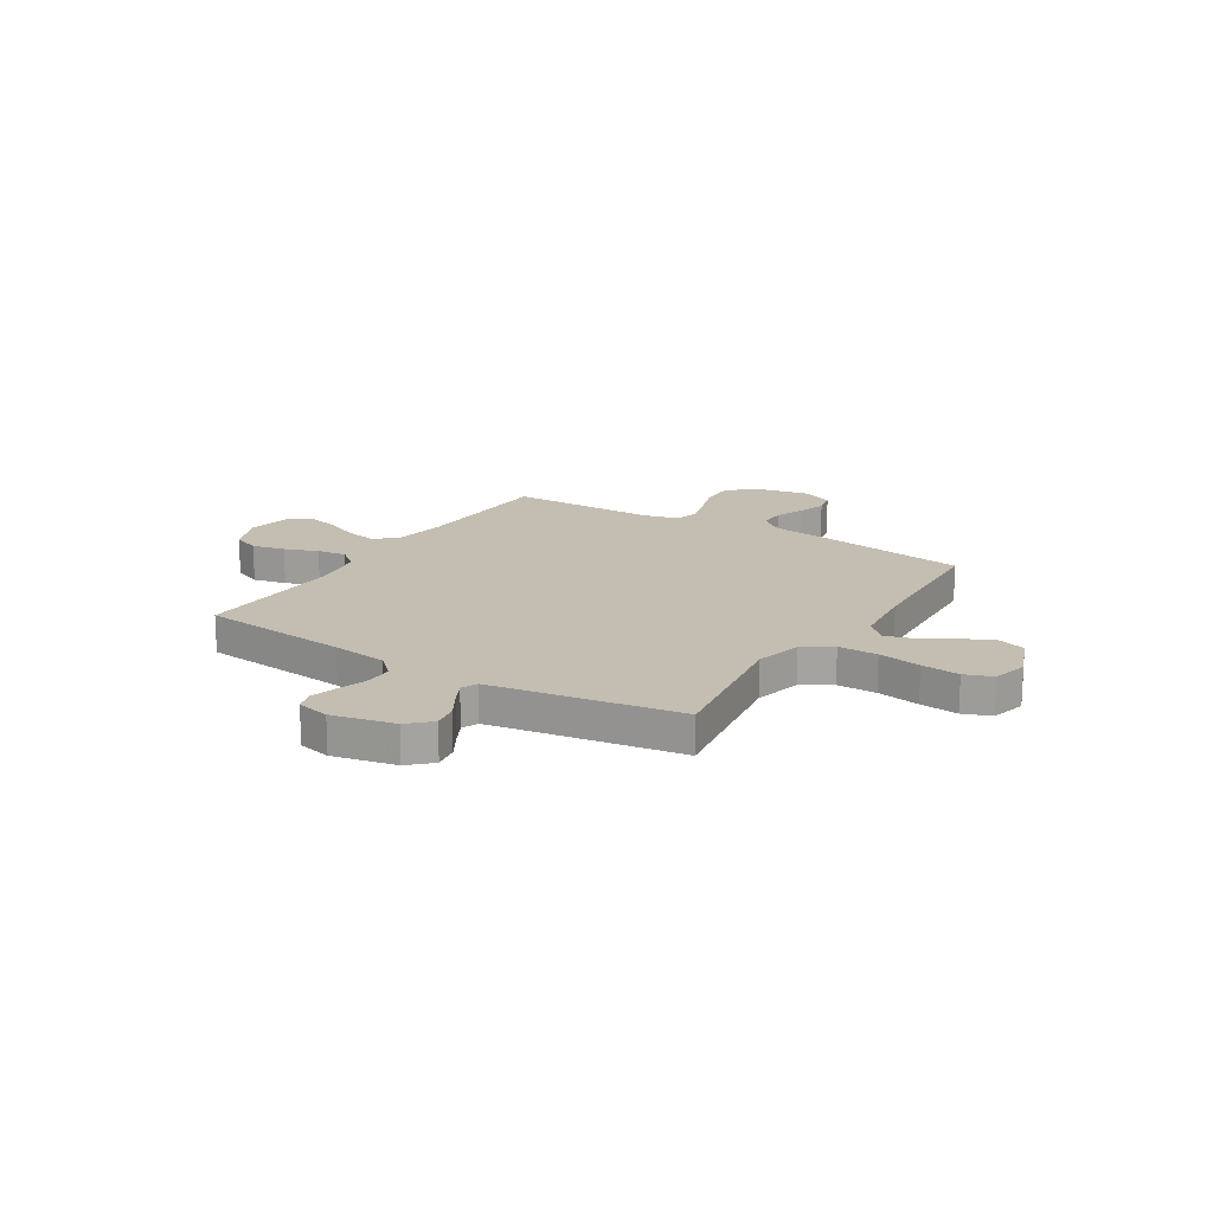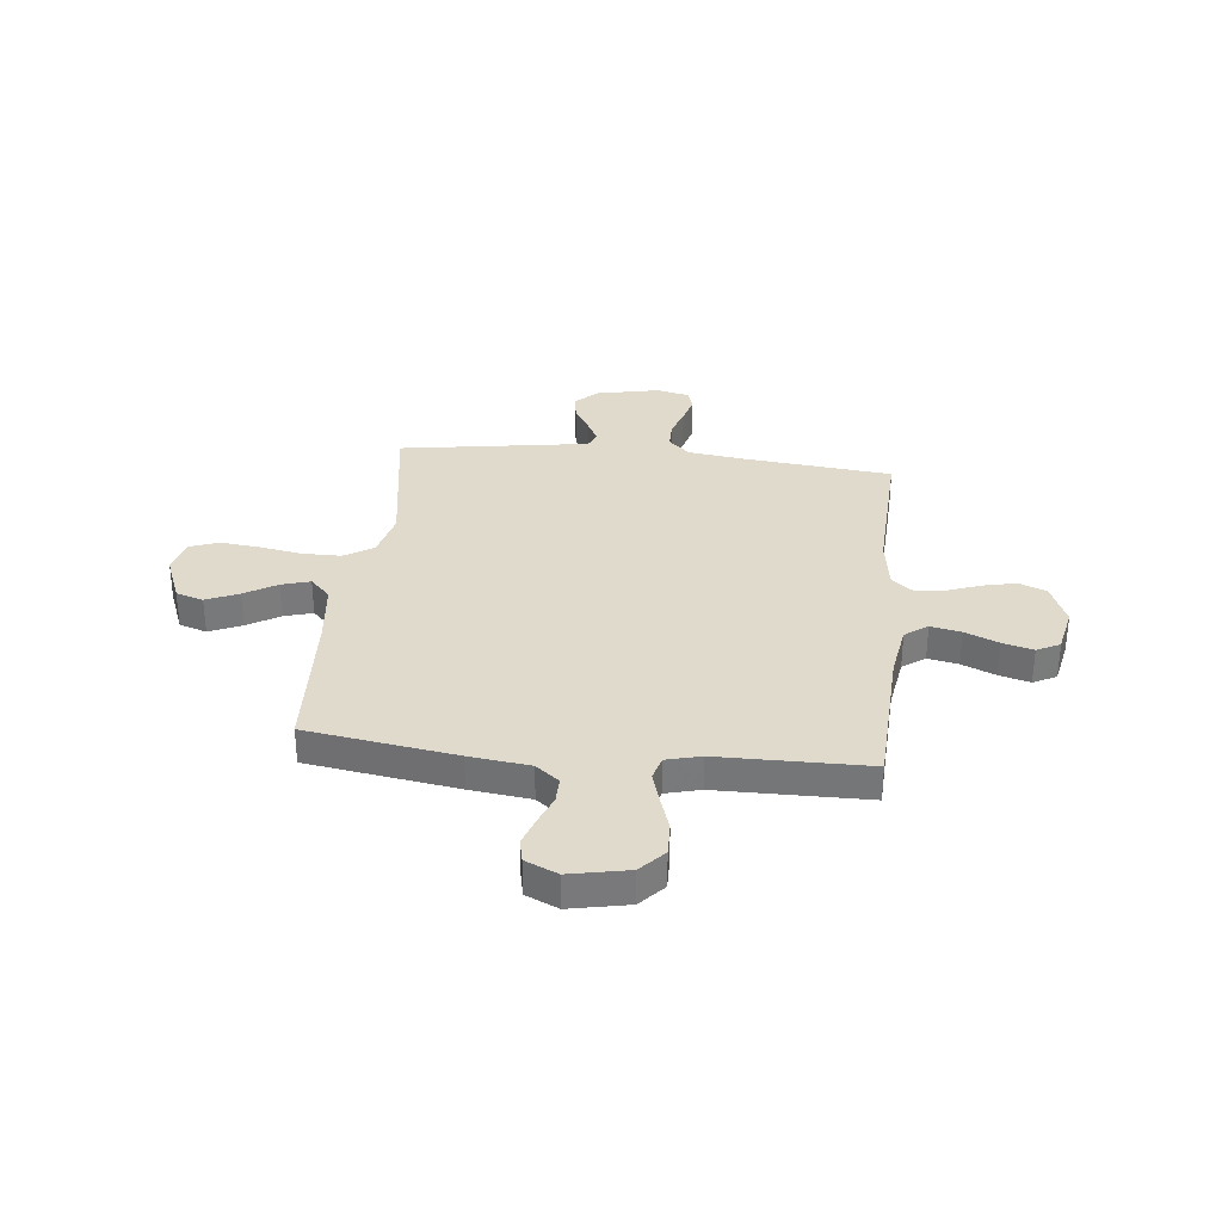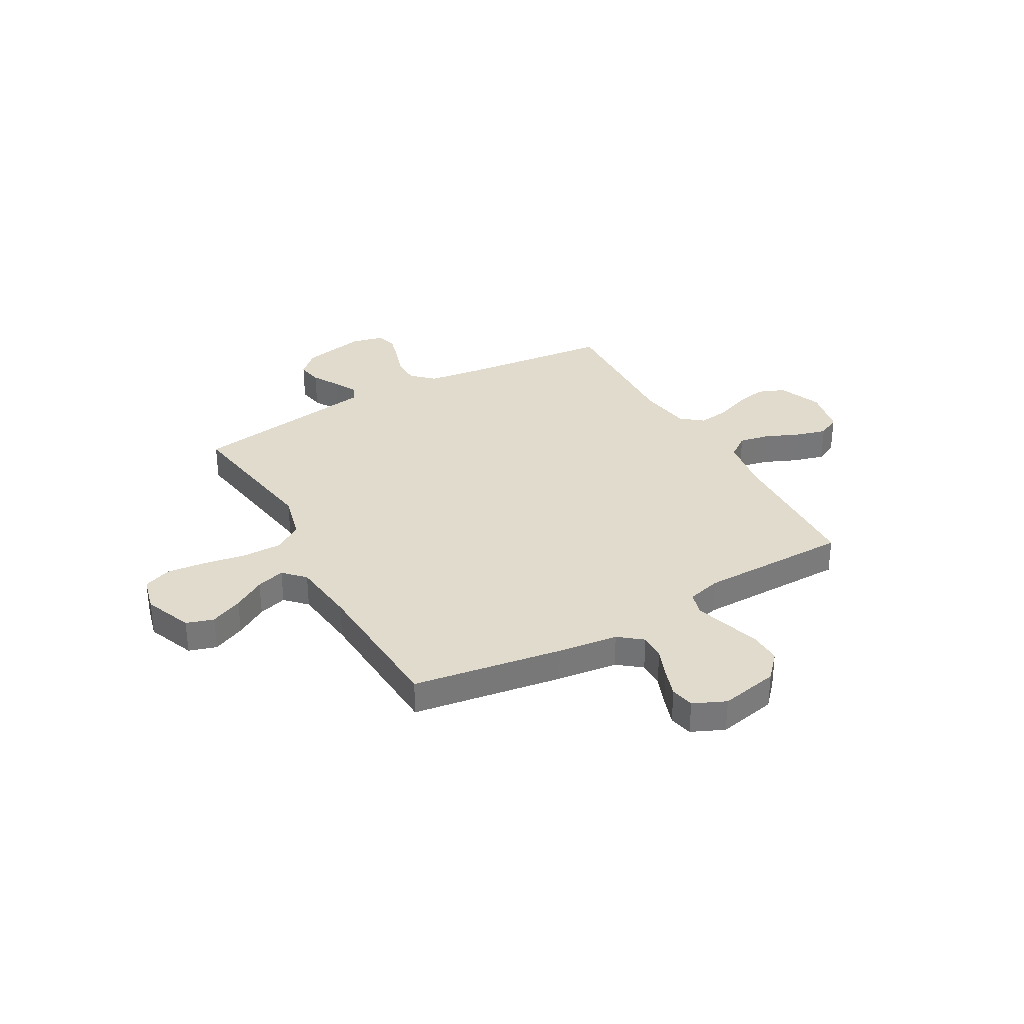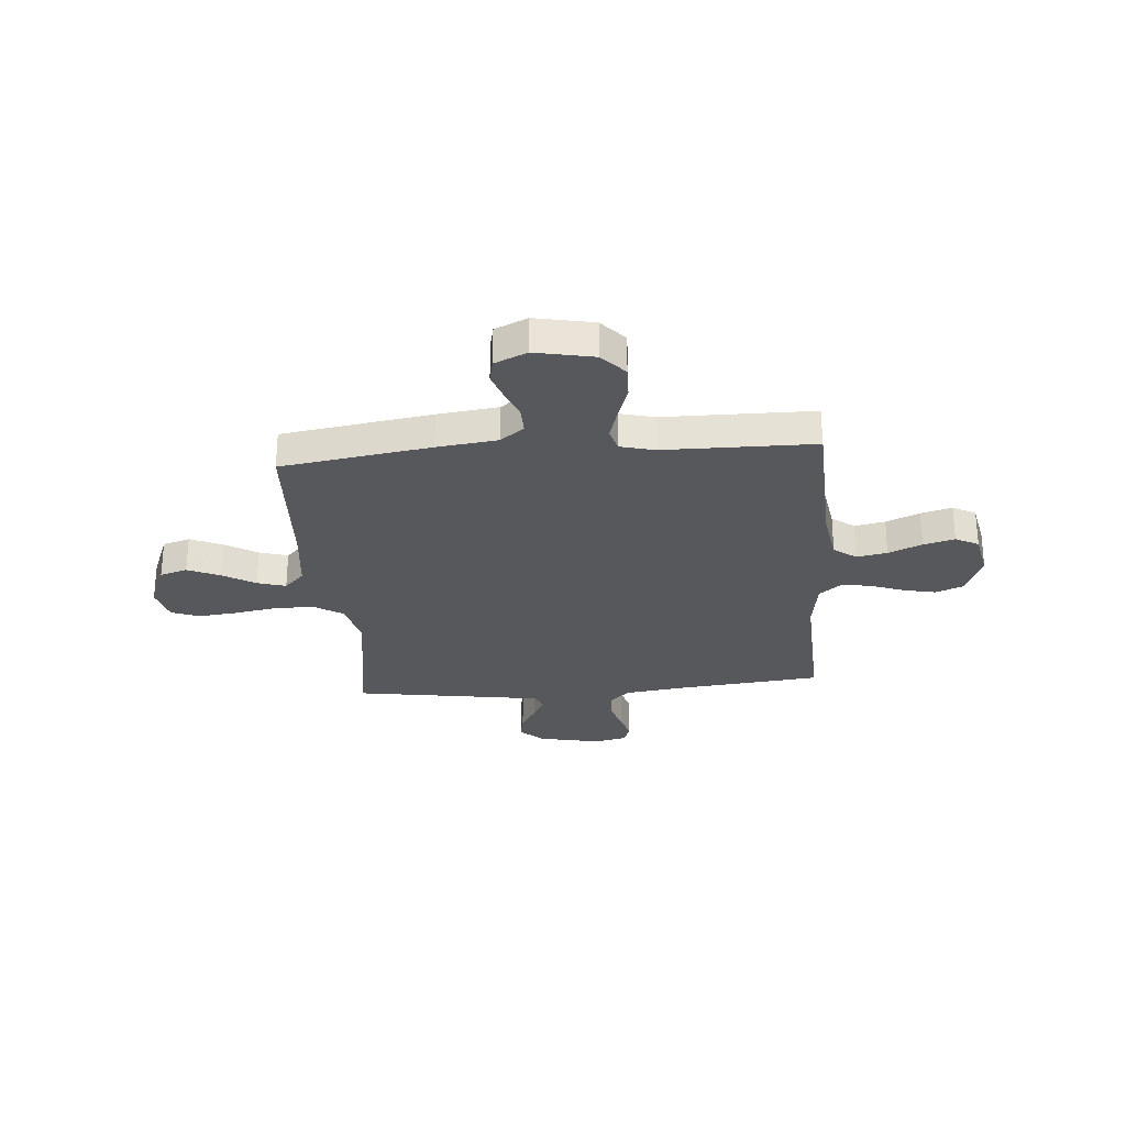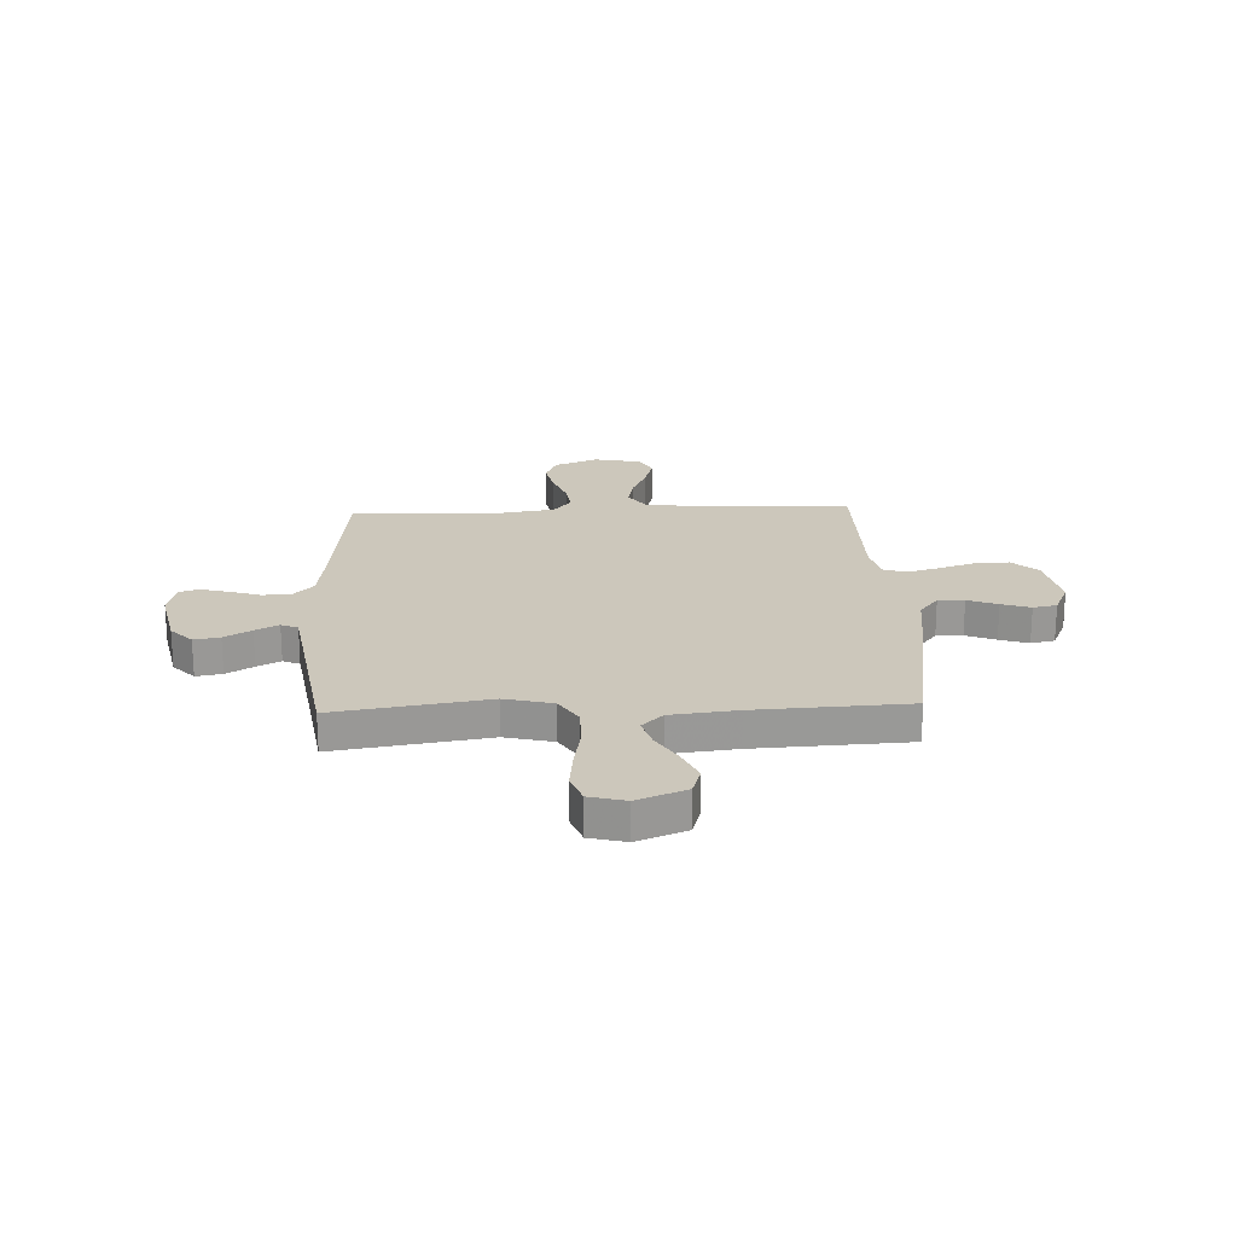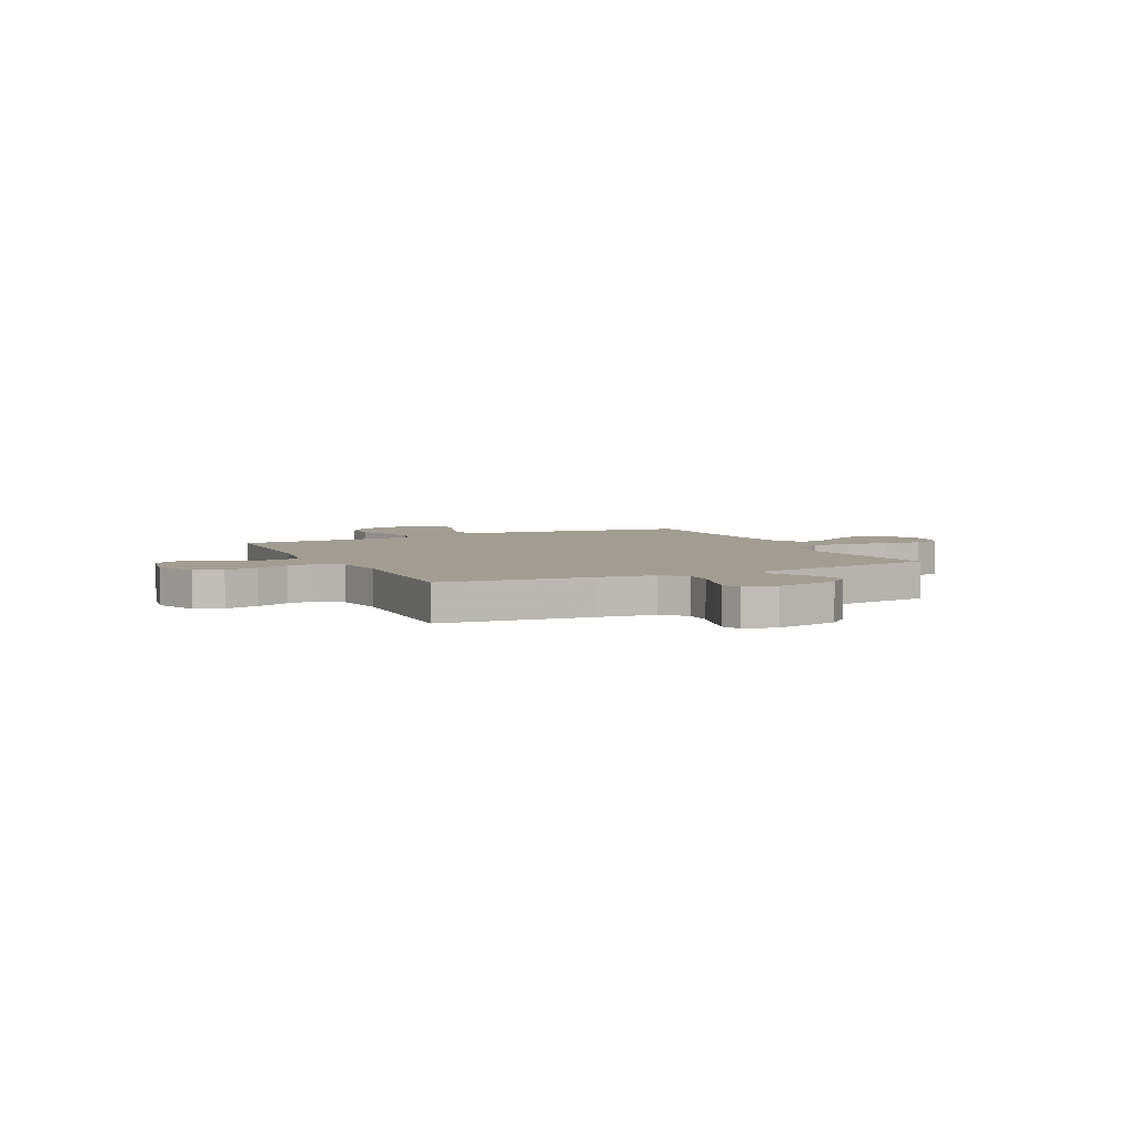
<metadata>
{"format":"obj","ext":"obj","renderer":"f3d","projection":"perspective","resolution":1024,"background":"white","views":[{"elev":17.2,"azim":-148.0,"up":"+Y"},{"elev":32.5,"azim":6.2,"up":"+Y"},{"elev":33.2,"azim":-29.3,"up":"+Y"},{"elev":-27.9,"azim":4.7,"up":"+Y"},{"elev":21.6,"azim":-92.3,"up":"+Y"},{"elev":4.9,"azim":154.1,"up":"+Y"}]}
</metadata>
<code>
v -0.5 0.07 -0.5
v -0.453 0.07 -0.2
v -0.476 0.07 -0.106
v -0.534 0.07 -0.069
v -0.613 0.07 -0.069
v -0.699 0.07 -0.084
v -0.776 0.07 -0.092
v -0.832 0.07 -0.071
v -0.85 0.07 0
v -0.812 0.07 0.096
v -0.757 0.07 0.113
v -0.692 0.07 0.084
v -0.628 0.07 0.045
v -0.571 0.07 0.028
v -0.531 0.07 0.069
v -0.516 0.07 0.2
v -0.5 0.07 0.5
v -0.2 0.07 0.546
v -0.079 0.07 0.561
v -0.032 0.07 0.598
v -0.033 0.07 0.65
v -0.056 0.07 0.709
v -0.075 0.07 0.766
v -0.065 0.07 0.813
v 0 0.07 0.842
v 0.117 0.07 0.818
v 0.162 0.07 0.768
v 0.16 0.07 0.702
v 0.137 0.07 0.632
v 0.118 0.07 0.568
v 0.131 0.07 0.521
v 0.2 0.07 0.503
v 0.5 0.07 0.5
v 0.512 0.07 0.2
v 0.529 0.07 0.092
v 0.574 0.07 0.059
v 0.635 0.07 0.071
v 0.702 0.07 0.1
v 0.764 0.07 0.117
v 0.81 0.07 0.093
v 0.829 0.07 0
v 0.794 0.07 -0.086
v 0.739 0.07 -0.108
v 0.673 0.07 -0.093
v 0.606 0.07 -0.068
v 0.547 0.07 -0.06
v 0.504 0.07 -0.095
v 0.488 0.07 -0.2
v 0.5 0.07 -0.5
v 0.2 0.07 -0.531
v 0.088 0.07 -0.546
v 0.045 0.07 -0.587
v 0.045 0.07 -0.642
v 0.064 0.07 -0.702
v 0.079 0.07 -0.757
v 0.066 0.07 -0.797
v 0 0.07 -0.812
v -0.126 0.07 -0.785
v -0.17 0.07 -0.743
v -0.161 0.07 -0.692
v -0.13 0.07 -0.639
v -0.106 0.07 -0.593
v -0.12 0.07 -0.56
v -0.2 0.07 -0.547
v -0.5 0 -0.5
v -0.453 0 -0.2
v -0.476 0 -0.106
v -0.534 0 -0.069
v -0.613 0 -0.069
v -0.699 0 -0.084
v -0.776 0 -0.092
v -0.832 0 -0.071
v -0.85 0 0
v -0.812 0 0.096
v -0.757 0 0.113
v -0.692 0 0.084
v -0.628 0 0.045
v -0.571 0 0.028
v -0.531 0 0.069
v -0.516 0 0.2
v -0.5 0 0.5
v -0.2 0 0.546
v -0.079 0 0.561
v -0.032 0 0.598
v -0.033 0 0.65
v -0.056 0 0.709
v -0.075 0 0.766
v -0.065 0 0.813
v 0 0 0.842
v 0.117 0 0.818
v 0.162 0 0.768
v 0.16 0 0.702
v 0.137 0 0.632
v 0.118 0 0.568
v 0.131 0 0.521
v 0.2 0 0.503
v 0.5 0 0.5
v 0.512 0 0.2
v 0.529 0 0.092
v 0.574 0 0.059
v 0.635 0 0.071
v 0.702 0 0.1
v 0.764 0 0.117
v 0.81 0 0.093
v 0.829 0 0
v 0.794 0 -0.086
v 0.739 0 -0.108
v 0.673 0 -0.093
v 0.606 0 -0.068
v 0.547 0 -0.06
v 0.504 0 -0.095
v 0.488 0 -0.2
v 0.5 0 -0.5
v 0.2 0 -0.531
v 0.088 0 -0.546
v 0.045 0 -0.587
v 0.045 0 -0.642
v 0.064 0 -0.702
v 0.079 0 -0.757
v 0.066 0 -0.797
v 0 0 -0.812
v -0.126 0 -0.785
v -0.17 0 -0.743
v -0.161 0 -0.692
v -0.13 0 -0.639
v -0.106 0 -0.593
v -0.12 0 -0.56
v -0.2 0 -0.547
f 59 60 61
f 58 59 61
f 57 58 61
f 56 57 61
f 55 56 61
f 54 55 61
f 53 54 61
f 52 53 61 62
f 51 52 62 63
f 48 49 50
f 51 63 64
f 50 51 64
f 48 50 64
f 47 48 64
f 43 44 45
f 42 43 45
f 41 42 45
f 40 41 45
f 39 40 45
f 38 39 45
f 37 38 45
f 36 37 45 46
f 64 1 2
f 47 64 2
f 46 47 2
f 36 46 2
f 35 36 2
f 27 28 29
f 26 27 29
f 25 26 29
f 24 25 29
f 23 24 29
f 22 23 29
f 21 22 29
f 20 21 29 30
f 19 20 30 31
f 19 31 32
f 18 19 32
f 17 18 32
f 16 17 32
f 11 12 13
f 10 11 13
f 9 10 13
f 8 9 13
f 7 8 13
f 6 7 13
f 5 6 13
f 4 5 13 14
f 3 4 14 15
f 34 35 2 3
f 32 33 34
f 16 32 34
f 15 16 34
f 3 15 34
f 125 124 123
f 125 123 122
f 125 122 121
f 125 121 120
f 125 120 119
f 125 119 118
f 125 118 117
f 126 125 117 116
f 127 126 116 115
f 114 113 112
f 128 127 115
f 128 115 114
f 128 114 112
f 128 112 111
f 109 108 107
f 109 107 106
f 109 106 105
f 109 105 104
f 109 104 103
f 109 103 102
f 109 102 101
f 110 109 101 100
f 66 65 128
f 66 128 111
f 66 111 110
f 66 110 100
f 66 100 99
f 93 92 91
f 93 91 90
f 93 90 89
f 93 89 88
f 93 88 87
f 93 87 86
f 93 86 85
f 94 93 85 84
f 95 94 84 83
f 96 95 83
f 96 83 82
f 96 82 81
f 96 81 80
f 77 76 75
f 77 75 74
f 77 74 73
f 77 73 72
f 77 72 71
f 77 71 70
f 77 70 69
f 78 77 69 68
f 79 78 68 67
f 67 66 99 98
f 98 97 96
f 98 96 80
f 98 80 79
f 98 79 67
f 1 65 66 2
f 2 66 67 3
f 3 67 68 4
f 4 68 69 5
f 5 69 70 6
f 6 70 71 7
f 7 71 72 8
f 8 72 73 9
f 9 73 74 10
f 10 74 75 11
f 11 75 76 12
f 12 76 77 13
f 13 77 78 14
f 14 78 79 15
f 15 79 80 16
f 16 80 81 17
f 17 81 82 18
f 18 82 83 19
f 19 83 84 20
f 20 84 85 21
f 21 85 86 22
f 22 86 87 23
f 23 87 88 24
f 24 88 89 25
f 25 89 90 26
f 26 90 91 27
f 27 91 92 28
f 28 92 93 29
f 29 93 94 30
f 30 94 95 31
f 31 95 96 32
f 32 96 97 33
f 33 97 98 34
f 34 98 99 35
f 35 99 100 36
f 36 100 101 37
f 37 101 102 38
f 38 102 103 39
f 39 103 104 40
f 40 104 105 41
f 41 105 106 42
f 42 106 107 43
f 43 107 108 44
f 44 108 109 45
f 45 109 110 46
f 46 110 111 47
f 47 111 112 48
f 48 112 113 49
f 49 113 114 50
f 50 114 115 51
f 51 115 116 52
f 52 116 117 53
f 53 117 118 54
f 54 118 119 55
f 55 119 120 56
f 56 120 121 57
f 57 121 122 58
f 58 122 123 59
f 59 123 124 60
f 60 124 125 61
f 61 125 126 62
f 62 126 127 63
f 63 127 128 64
f 64 128 65 1

</code>
